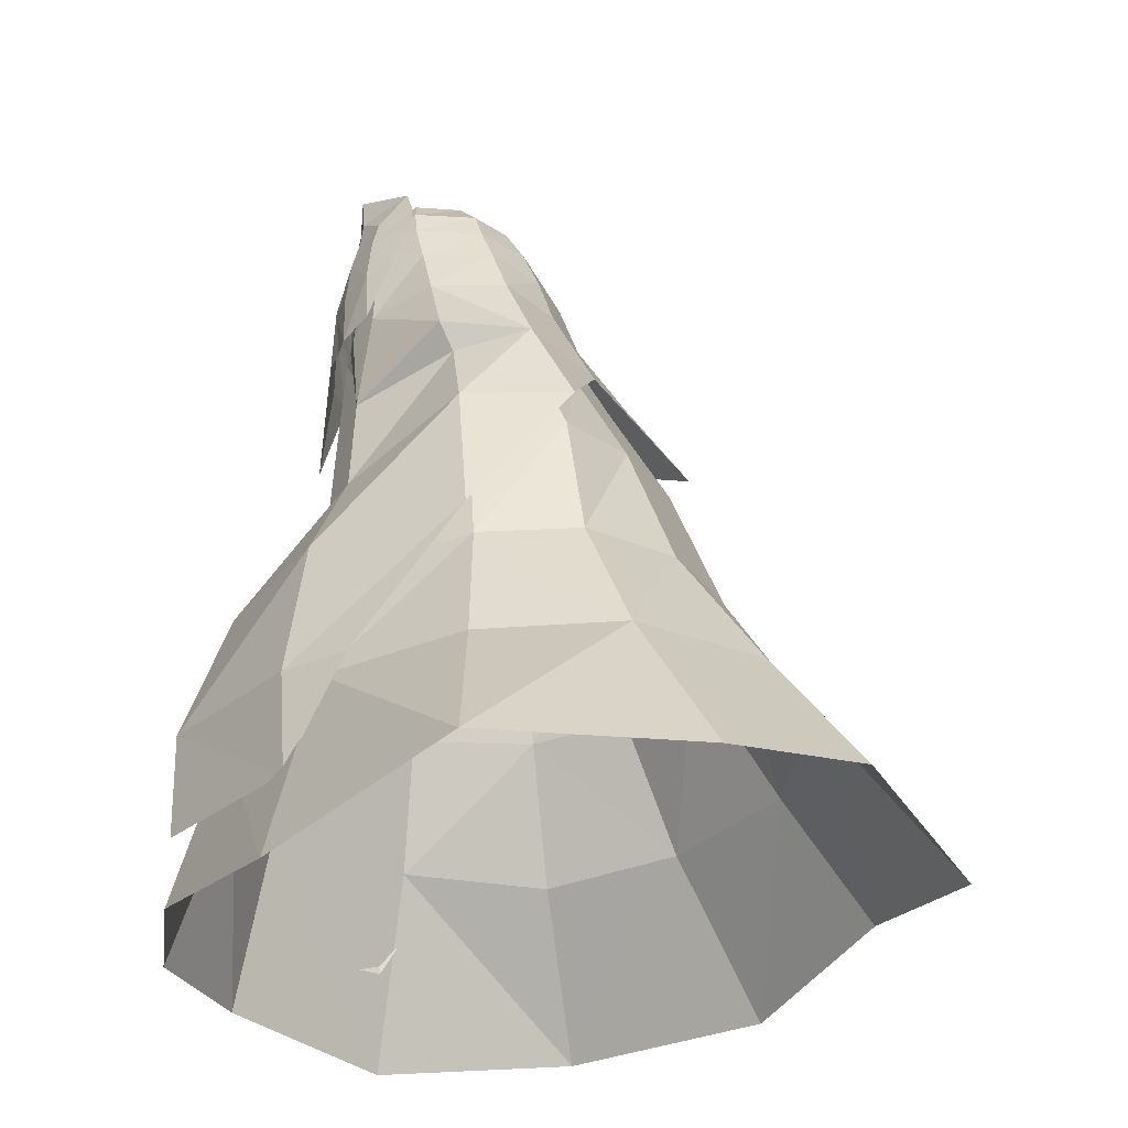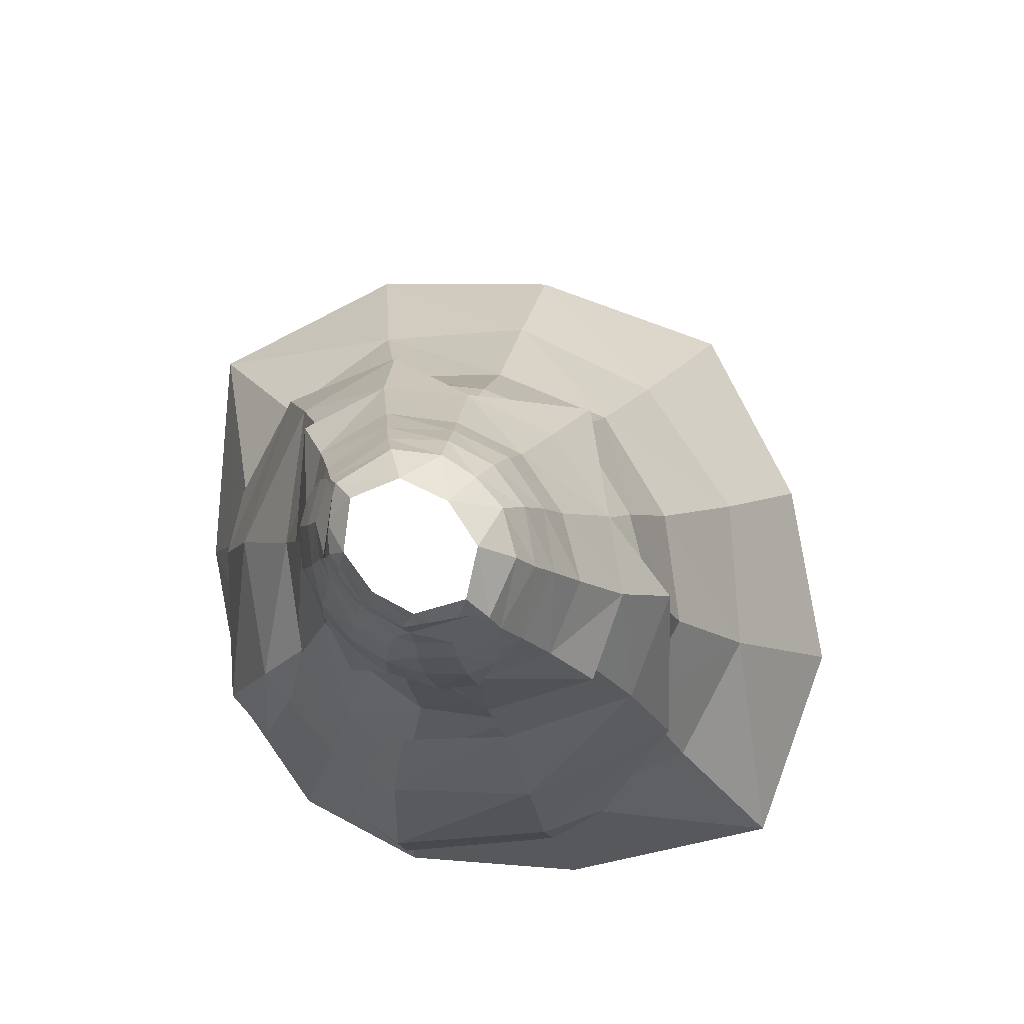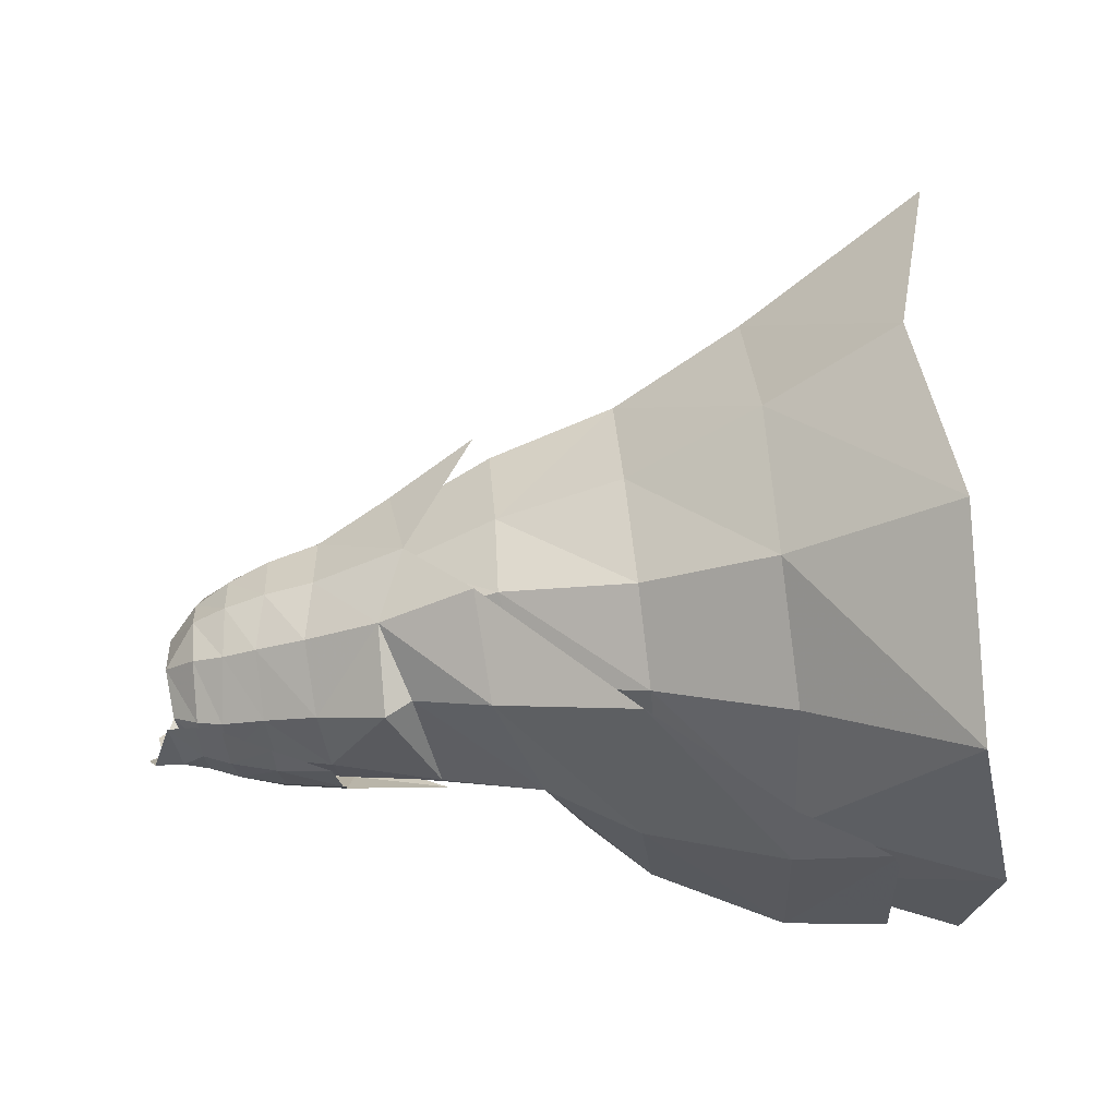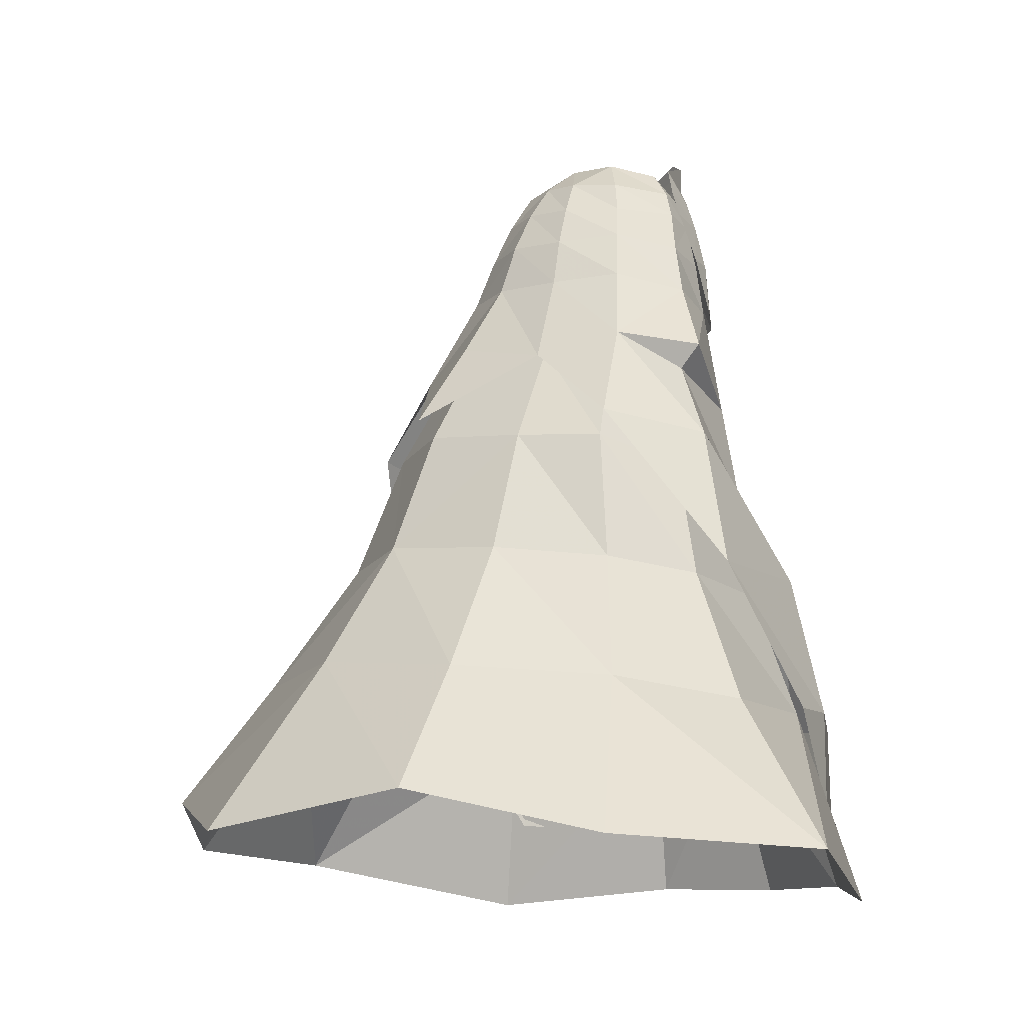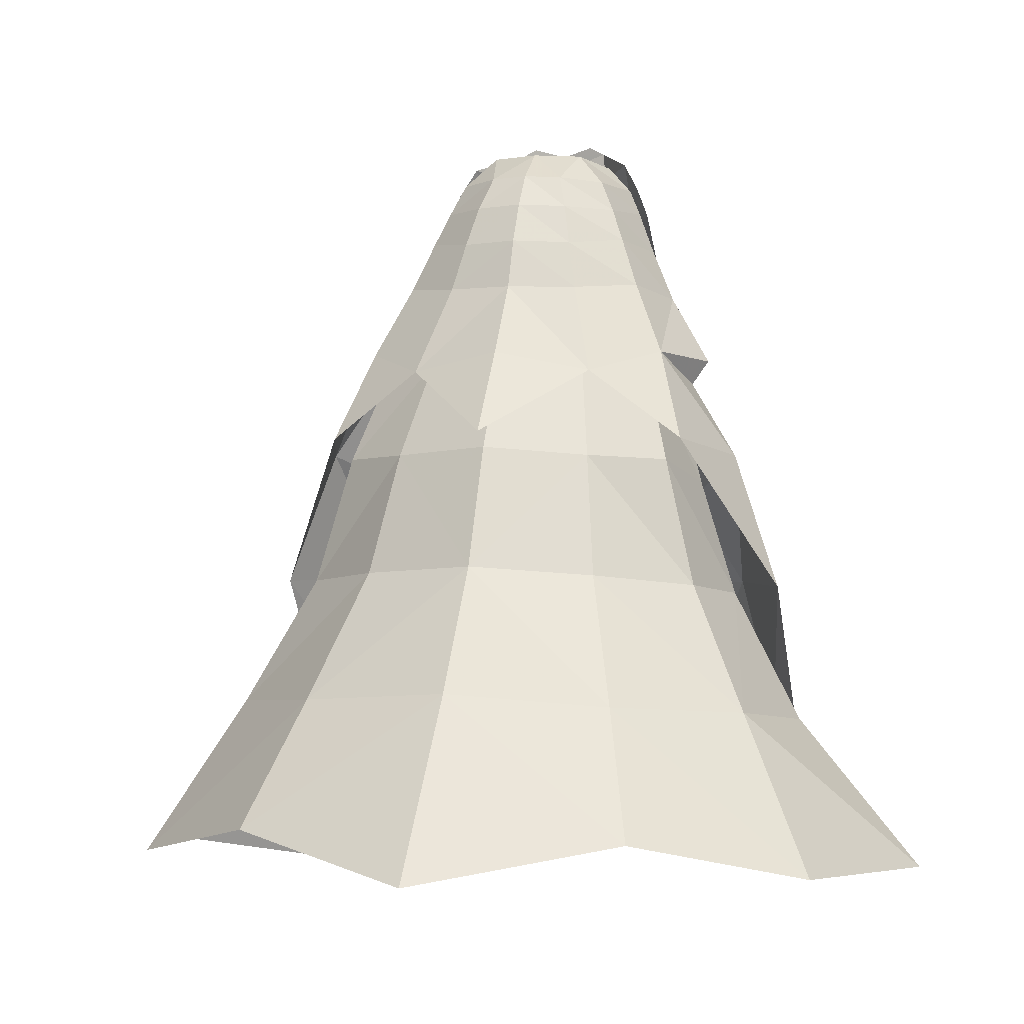
<metadata>
{"format":"obj","ext":"obj","renderer":"f3d","projection":"perspective","resolution":1024,"background":"white","views":[{"elev":-27.8,"azim":96.0,"up":"+Z"},{"elev":79.0,"azim":41.4,"up":"+Z"},{"elev":17.2,"azim":90.2,"up":"+Y"},{"elev":-9.2,"azim":-127.6,"up":"+Z"},{"elev":0.7,"azim":-163.4,"up":"+Z"}]}
</metadata>
<code>
g priest_trousers_female_54680
v -2.853 -8.153 48.15
v -2.73 -7.55 50.79
v -4.635 -6.842 50.97
v -2.92 -6.861 52.96
v -4.147 -6.393 53.18
v -6.551 -5.092 51.4
v -7.498 -5.227 48.13
v -5.366 -7.06 47.76
v -5.971 -4.762 53.37
v -7.236 -2.182 53.65
v -7.952 -2.255 51.77
v -6.263 -6.901 43.72
v -4.886 -7.441 43.57
v -2.962 -8.355 43.75
v -0.005121 -8.652 43.47
v -0.005128 -8.594 47.92
v -0.005112 -9.435 36.77
v -8.197 -4.954 44.33
v -3.629 -6.298 55.06
v -6.041 -2.78 55.74
v -8.444 -3.39 48.34
v -0.005127 -6.967 54.49
v -0.005132 -7.526 52.46
v -0.005128 -8.037 50.93
v -3.365 -6.49 57.12
v -0.005124 -7.039 57.09
v -2.249 -6.604 57.71
v -0.005121 -7.158 56.07
v -3.893 -5.714 53.18
v -2.794 -6.029 52.99
v -3.019 -5.188 54.87
v -6.671 -2.044 53.6
v -4.963 -2.335 55.44
v -3.35 0.6367 56.1
v -5.422 1.993 53.9
v -4.27 -6.006 50.97
v -6.193 -4.516 51.41
v -7.189 -4.523 48.14
v -5.032 -6.132 47.8
v -5.5 -4.292 53.35
v -0.005131 4.189 54.31
v -0.00513 5.895 51.99
v -3.374 5.149 51.85
v -2.634 3.834 54.18
v -6.469 2.659 51.69
v -7.47 -1.856 51.78
v -0.005133 7.395 49.15
v -4.021 6.329 49.01
v -4.777 7.451 45.58
v -0.005136 8.708 45.63
v -7.428 3.514 49.35
v -8.805 4.702 45.86
v -10.46 -0.2279 45.04
v -8.743 -1.105 48.75
v -7.913 -4.604 44.33
v -6.022 -6.236 43.77
v -4.718 -6.638 43.55
v -2.859 -7.048 48.15
v -0.005127 1.56 56.21
v -2.677 -6.431 50.8
v -6.656 10.47 39.28
v -0.005151 12.09 40.61
v -9.137 -5.228 36.72
v -0.005159 16.32 34.78
v -11.16 6.707 40.74
v -13.48 0.902 40.22
v -12.43 1.697 38.48
v -17.6 -7.113 6.427
v -9.264 -15.8 6.152
v -8.858 -15.95 13.23
v -16.94 -7.674 13.53
v -10.9 -5.236 29.75
v -14.56 -6.841 23.28
v -6.649 -13.27 22.35
v -5.088 -10.26 26.9
v -4.743 -16.45 13.04
v -4.029 -13.15 21.91
v -19.34 3.717 23.37
v -19.33 -3.262 13.53
v -15.89 2.665 33.1
v -11.16 6.707 40.74
v -13.32 9.801 34.33
v -6.656 10.47 39.28
v -12.43 1.697 38.48
v -9.137 -5.228 36.72
v -2.699 -6.884 48.07
v -2.515 -5.965 50.76
v -4.051 -5.639 50.92
v -3.666 -5.333 53.12
v -2.616 -5.552 52.96
v -3.019 -5.188 54.87
v -6.178 -2.071 53.39
v -4.963 -2.335 55.44
v -3.349 0.6367 56.1
v -5.045 1.662 53.61
v -5.756 -4.29 51.31
v -6.658 -4.323 48.06
v -4.835 -5.876 47.76
v -5.12 -4.057 53.2
v -0.005127 3.694 53.96
v -0.005132 5.338 51.55
v -3.164 4.627 51.56
v -2.465 3.359 53.84
v -5.986 2.277 51.39
v -6.805 -1.896 51.61
v -0.005133 6.795 48.88
v -3.789 5.77 48.75
v -4.54 6.869 45.32
v -0.005132 8.073 45.38
v -6.965 3.165 49.07
v -7.862 4.289 45.58
v -9.08 -0.3139 44.84
v -7.856 -1.167 48.56
v -7.49 -4.142 44.3
v -5.739 -5.802 43.75
v -4.572 -6.379 43.6
v -3.074 -7.182 43.67
v -0.005118 -7.159 43.46
v -0.005128 -7.134 48.04
v -0.005127 1.56 56.21
v -7.118 12.64 33.07
v -8.403 15.82 24.52
v -14.49 10.54 23.69
v -12.13 9.164 32.77
v -5.769 9.045 39.87
v -0.005153 10.96 40.25
v -0.005155 14.93 33.65
v -8.705 -4.294 36.62
v -10.58 -3.905 29.68
v -4.751 -7.773 29.37
v -3.687 -7.565 36.27
v -0.005068 -14.07 13.09
v -7.562 -12.98 13.09
v -9.798 -15.71 1.294
v -0.00505 -18.06 1.137
v -0.005106 -8.163 29.04
v -0.005118 -7.884 36.17
v -16.45 -5.425 13.37
v -21.1 4.275 13.65
v -30.02 5.137 3.275
v -20.47 -7.58 0.03744
v -5.752 -10.63 21.46
v -13.08 -4.433 22.12
v -0.005092 -11.3 21.53
v -13.69 27.48 7.189
v -11.06 21.46 15.72
v -0.005236 24.24 16.61
v -0.005269 33.47 4.686
v -18.81 13.79 14.9
v -24.46 19.19 4.179
v -9.969 6.303 39.76
v -13.42 3.023 31.11
v -16.14 3.782 22.86
v -0.0052 18.49 25.15
v -11.27 1.399 38.16
v -0.005125 -5.83 54.33
v -0.005131 -6.259 52.45
v -0.005131 -6.62 50.84
v 2.842 -8.153 48.15
v 4.624 -6.842 50.97
v 2.72 -7.55 50.79
v 4.137 -6.394 53.17
v 2.91 -6.861 52.95
v 5.356 -7.06 47.76
v 7.488 -5.227 48.13
v 6.541 -5.093 51.39
v 5.961 -4.764 53.37
v 7.226 -2.184 53.65
v 7.942 -2.256 51.76
v 4.876 -7.441 43.57
v 6.253 -6.901 43.72
v 2.952 -8.355 43.75
v 8.187 -4.954 44.33
v 6.031 -2.78 55.74
v 3.619 -6.298 55.06
v 8.434 -3.39 48.34
v 3.355 -6.49 57.12
v 2.239 -6.604 57.71
v 3.883 -5.715 53.18
v 3.009 -5.188 54.87
v 2.784 -6.029 52.99
v 6.661 -2.047 53.6
v 5.412 1.992 53.91
v 3.339 0.6367 56.1
v 4.952 -2.335 55.44
v 4.26 -6.006 50.97
v 5.022 -6.132 47.8
v 7.179 -4.523 48.14
v 6.183 -4.517 51.41
v 5.49 -4.294 53.34
v 2.624 3.833 54.19
v 3.363 5.149 51.85
v 6.459 2.658 51.69
v 7.46 -1.857 51.78
v 4.011 6.33 49.01
v 4.767 7.453 45.59
v 10.45 -0.2279 45.04
v 8.795 4.702 45.86
v 7.418 3.514 49.35
v 8.732 -1.104 48.75
v 7.903 -4.604 44.33
v 2.849 -7.048 48.15
v 4.708 -6.638 43.55
v 6.011 -6.236 43.77
v 2.667 -6.431 50.8
v 6.646 10.47 39.28
v 9.127 -5.228 36.72
v 11.15 6.707 40.74
v 13.47 0.9021 40.22
v 12.42 1.697 38.48
v 8.848 -15.95 13.23
v 9.254 -15.8 6.152
v 17.59 -7.112 6.427
v 16.93 -7.674 13.53
v 6.639 -13.27 22.35
v 14.55 -6.841 23.28
v 10.89 -5.236 29.75
v 5.078 -10.26 26.9
v 4.733 -16.45 13.04
v 4.018 -13.15 21.91
v 19.32 -3.261 13.53
v 19.32 3.718 23.37
v 15.88 2.665 33.1
v 13.31 9.801 34.33
v 11.15 6.707 40.74
v 6.646 10.47 39.28
v 12.42 1.697 38.48
v 9.127 -5.228 36.72
v 2.689 -6.884 48.07
v 4.041 -5.639 50.92
v 2.505 -5.965 50.76
v 3.656 -5.334 53.11
v 3.009 -5.188 54.87
v 2.606 -5.552 52.96
v 6.168 -2.073 53.38
v 5.035 1.66 53.61
v 3.339 0.6367 56.1
v 4.952 -2.335 55.44
v 4.825 -5.876 47.76
v 6.648 -4.323 48.06
v 5.745 -4.291 51.31
v 5.11 -4.058 53.2
v 2.455 3.358 53.84
v 3.153 4.628 51.56
v 5.976 2.277 51.39
v 6.794 -1.897 51.61
v 3.779 5.771 48.76
v 4.53 6.871 45.32
v 9.07 -0.3139 44.84
v 7.852 4.289 45.58
v 6.954 3.165 49.07
v 7.846 -1.167 48.56
v 7.48 -4.142 44.3
v 4.562 -6.379 43.6
v 5.728 -5.802 43.75
v 3.064 -7.182 43.67
v 14.48 10.54 23.69
v 8.393 15.82 24.52
v 7.108 12.64 33.07
v 12.12 9.164 32.77
v 5.759 9.045 39.87
v 8.695 -4.294 36.62
v 4.741 -7.773 29.37
v 10.57 -3.905 29.68
v 3.677 -7.565 36.27
v 9.788 -15.71 1.294
v 7.552 -12.98 13.09
v 16.44 -5.425 13.37
v 20.46 -7.58 0.03742
v 30.01 5.137 3.275
v 21.09 4.275 13.65
v 5.742 -10.63 21.46
v 13.07 -4.433 22.12
v 13.68 27.48 7.189
v 11.05 21.46 15.72
v 18.8 13.78 14.9
v 24.45 19.19 4.179
v 9.958 6.303 39.76
v 13.4 3.023 31.11
v 16.13 3.782 22.86
v 11.26 1.399 38.16
f 1 2 3
f 2 4 5
f 5 3 2
f 3 6 7
f 7 8 3
f 9 6 3
f 3 5 9
f 10 11 6
f 6 9 10
f 1 8 12
f 12 13 1
f 14 15 16
f 16 1 14
f 17 15 14
f 12 7 18
f 9 19 20
f 9 20 10
f 5 19 9
f 7 12 8
f 8 1 3
f 6 11 21
f 21 7 6
f 18 7 21
f 5 4 19
f 22 19 4
f 4 23 22
f 24 23 4
f 4 2 24
f 24 2 1
f 1 16 24
f 20 19 25
f 26 27 25
f 25 28 26
f 28 25 19
f 19 22 28
f 14 1 13
f 29 30 31
f 32 33 34
f 34 35 32
f 36 37 38
f 38 39 36
f 40 37 36
f 36 29 40
f 41 42 43
f 43 44 41
f 45 35 44
f 44 43 45
f 32 46 37
f 37 40 32
f 42 47 48
f 48 43 42
f 49 48 47
f 47 50 49
f 51 52 53
f 53 54 51
f 43 48 51
f 51 45 43
f 52 51 48
f 48 49 52
f 37 46 54
f 54 38 37
f 54 53 55
f 55 38 54
f 39 56 57
f 57 58 39
f 34 44 35
f 44 59 41
f 44 34 59
f 56 38 55
f 40 31 33
f 45 46 35
f 54 46 45
f 46 32 35
f 40 33 32
f 29 31 40
f 54 45 51
f 29 36 60
f 60 30 29
f 38 56 39
f 39 58 60
f 60 36 39
f 61 49 50
f 50 62 61
f 56 55 63
f 62 64 61
f 65 49 61
f 65 52 49
f 65 53 52
f 66 53 65
f 66 67 63
f 67 66 65
f 66 63 55
f 55 53 66
f 68 69 70
f 70 71 68
f 72 73 74
f 74 75 72
f 76 77 74
f 74 70 76
f 71 73 78
f 78 79 71
f 80 81 82
f 80 82 78
f 82 81 83
f 80 84 81
f 84 72 85
f 80 72 84
f 70 69 76
f 71 79 68
f 78 73 80
f 75 74 77
f 70 74 73
f 73 72 80
f 71 70 73
f 56 63 57
f 86 87 88
f 89 90 91
f 92 93 94
f 94 95 92
f 88 96 97
f 97 98 88
f 99 96 88
f 88 89 99
f 100 101 102
f 102 103 100
f 104 95 103
f 103 102 104
f 92 105 96
f 96 99 92
f 101 106 107
f 107 102 101
f 108 107 106
f 106 109 108
f 110 111 112
f 112 113 110
f 102 107 110
f 110 104 102
f 111 110 107
f 107 108 111
f 96 105 113
f 113 97 96
f 113 112 114
f 114 97 113
f 98 115 116
f 116 86 98
f 117 118 119
f 119 86 117
f 94 103 95
f 103 120 100
f 103 94 120
f 115 97 114
f 99 91 93
f 104 105 95
f 113 105 104
f 105 92 95
f 99 93 92
f 89 91 99
f 113 104 110
f 89 88 87
f 87 90 89
f 97 115 98
f 98 86 88
f 121 122 123
f 123 124 121
f 125 108 109
f 109 126 125
f 126 127 125
f 128 115 114
f 128 129 130
f 130 131 128
f 132 133 134
f 134 135 132
f 131 130 136
f 136 137 131
f 118 117 137
f 138 139 140
f 140 141 138
f 133 138 141
f 141 134 133
f 142 130 129
f 129 143 142
f 130 142 144
f 144 136 130
f 142 133 132
f 132 144 142
f 145 146 147
f 147 148 145
f 125 121 124
f 122 149 123
f 146 150 149
f 151 124 152
f 124 153 152
f 149 139 153
f 149 140 139
f 127 154 121
f 154 146 122
f 151 111 108
f 155 112 151
f 151 108 125
f 151 125 124
f 150 140 149
f 146 149 122
f 154 147 146
f 154 122 121
f 123 153 124
f 155 151 152
f 123 149 153
f 155 128 114
f 114 112 155
f 129 128 155
f 129 155 152
f 153 143 152
f 139 138 153
f 138 133 143
f 153 138 143
f 152 143 129
f 143 133 142
f 146 145 150
f 151 112 111
f 116 115 128
f 156 91 90
f 90 157 156
f 90 87 158
f 158 157 90
f 158 87 86
f 86 119 158
f 117 86 116
f 128 131 117
f 117 116 128
f 159 160 161
f 161 160 162
f 162 163 161
f 160 164 165
f 165 166 160
f 167 162 160
f 160 166 167
f 168 167 166
f 166 169 168
f 159 170 171
f 171 164 159
f 172 159 16
f 16 15 172
f 17 172 15
f 171 173 165
f 167 174 175
f 167 168 174
f 162 167 175
f 165 164 171
f 164 160 159
f 166 165 176
f 176 169 166
f 173 176 165
f 162 175 163
f 22 23 163
f 163 175 22
f 163 23 24
f 24 161 163
f 24 16 159
f 159 161 24
f 174 177 175
f 26 28 177
f 177 178 26
f 28 22 175
f 175 177 28
f 172 170 159
f 179 180 181
f 182 183 184
f 184 185 182
f 186 187 188
f 188 189 186
f 190 179 186
f 186 189 190
f 41 191 192
f 192 42 41
f 193 192 191
f 191 183 193
f 182 190 189
f 189 194 182
f 42 192 195
f 195 47 42
f 196 50 47
f 47 195 196
f 197 198 199
f 199 200 197
f 192 193 199
f 199 195 192
f 195 199 198
f 198 196 195
f 189 188 200
f 200 194 189
f 200 188 201
f 201 197 200
f 187 202 203
f 203 204 187
f 184 183 191
f 191 41 59
f 191 59 184
f 204 201 188
f 190 185 180
f 193 183 194
f 200 193 194
f 194 183 182
f 190 182 185
f 179 190 180
f 200 199 193
f 179 181 205
f 205 186 179
f 188 187 204
f 187 186 205
f 205 202 187
f 206 62 50
f 50 196 206
f 204 207 201
f 62 206 64
f 208 206 196
f 208 196 198
f 208 198 197
f 209 208 197
f 209 207 210
f 210 208 209
f 209 197 201
f 201 207 209
f 211 212 213
f 213 214 211
f 215 216 217
f 217 218 215
f 219 211 215
f 215 220 219
f 214 221 222
f 222 216 214
f 223 224 225
f 223 222 224
f 224 226 225
f 223 225 227
f 227 228 217
f 223 227 217
f 211 219 212
f 214 213 221
f 222 223 216
f 218 220 215
f 211 216 215
f 216 223 217
f 214 216 211
f 204 203 207
f 229 230 231
f 232 233 234
f 235 236 237
f 237 238 235
f 230 239 240
f 240 241 230
f 242 232 230
f 230 241 242
f 100 243 244
f 244 101 100
f 245 244 243
f 243 236 245
f 235 242 241
f 241 246 235
f 101 244 247
f 247 106 101
f 248 109 106
f 106 247 248
f 249 250 251
f 251 252 249
f 244 245 251
f 251 247 244
f 247 251 250
f 250 248 247
f 241 240 252
f 252 246 241
f 252 240 253
f 253 249 252
f 239 229 254
f 254 255 239
f 256 229 119
f 119 118 256
f 237 236 243
f 243 100 120
f 243 120 237
f 255 253 240
f 242 238 233
f 245 236 246
f 252 245 246
f 246 236 235
f 242 235 238
f 232 242 233
f 252 251 245
f 232 234 231
f 231 230 232
f 240 239 255
f 239 230 229
f 257 258 259
f 259 260 257
f 261 126 109
f 109 248 261
f 126 261 127
f 262 253 255
f 263 264 262
f 262 265 263
f 266 267 132
f 132 135 266
f 265 137 136
f 136 263 265
f 118 137 256
f 268 269 270
f 270 271 268
f 267 266 269
f 269 268 267
f 264 263 272
f 272 273 264
f 263 136 144
f 144 272 263
f 272 144 132
f 132 267 272
f 274 148 147
f 147 275 274
f 261 260 259
f 258 257 276
f 275 276 277
f 278 279 260
f 260 279 280
f 276 280 271
f 276 271 270
f 127 259 154
f 154 258 275
f 278 248 250
f 281 278 249
f 278 261 248
f 278 260 261
f 277 276 270
f 275 258 276
f 154 275 147
f 154 259 258
f 257 260 280
f 281 279 278
f 257 280 276
f 281 249 253
f 253 262 281
f 264 281 262
f 264 279 281
f 280 279 273
f 271 280 268
f 268 273 267
f 280 273 268
f 279 264 273
f 273 272 267
f 275 277 274
f 278 250 249
f 254 262 255
f 156 157 234
f 234 233 156
f 234 157 158
f 158 231 234
f 158 119 229
f 229 231 158
f 256 254 229
f 262 254 256
f 256 265 262
f 127 121 125
f 261 259 127
f 117 131 137
f 137 265 256

</code>
